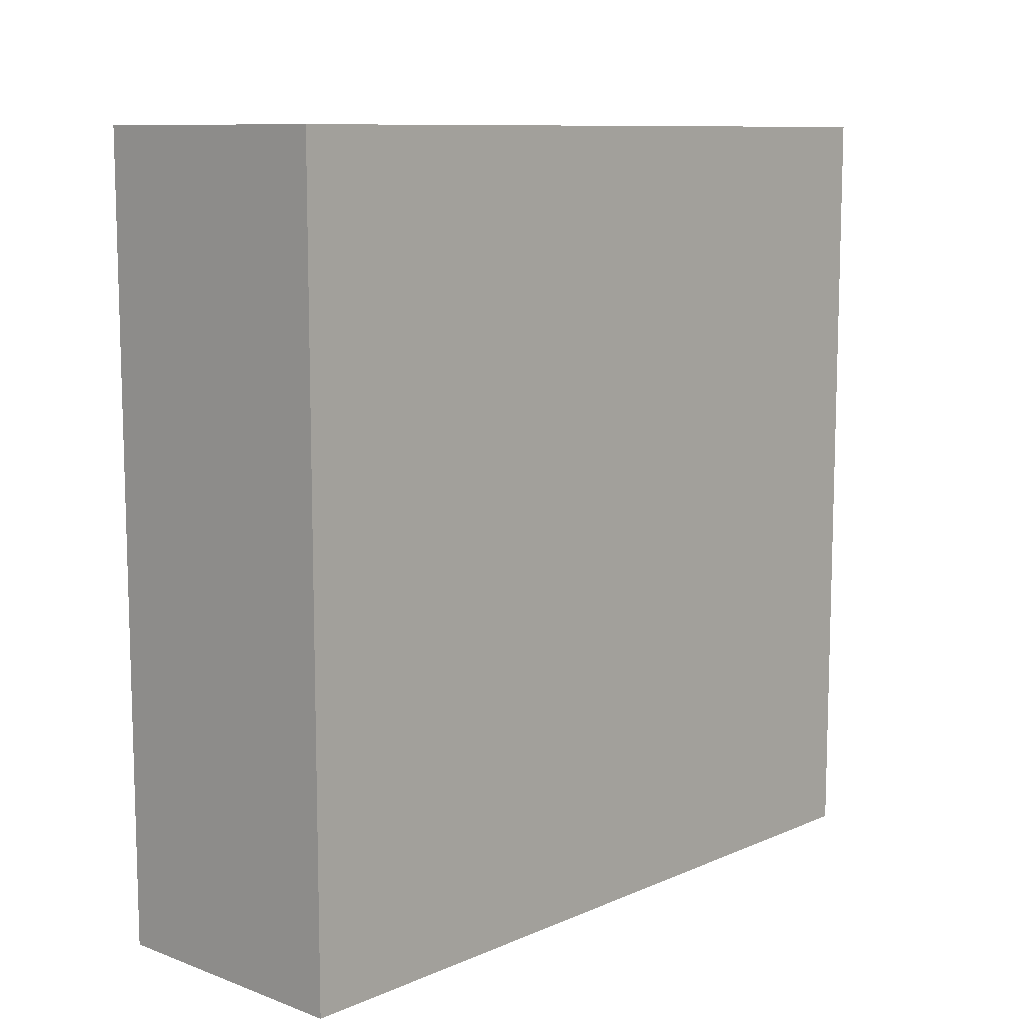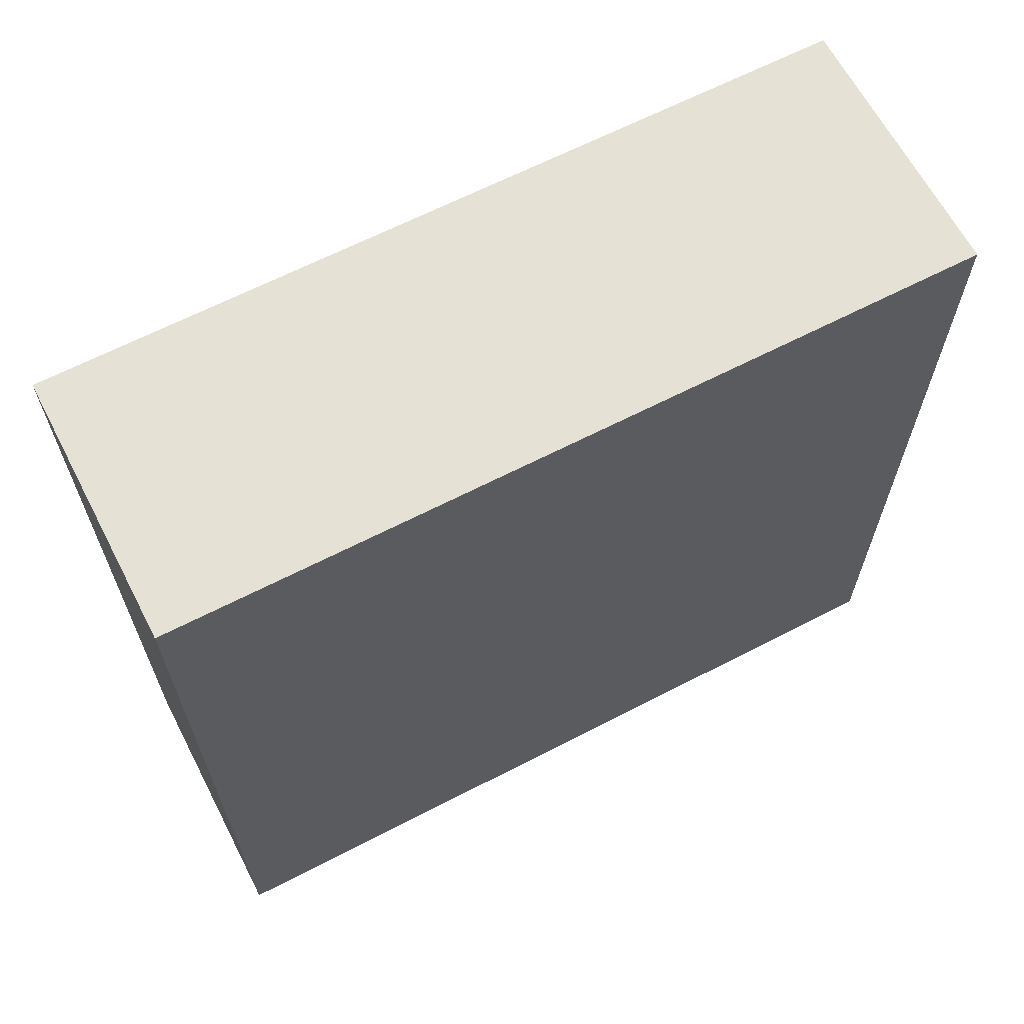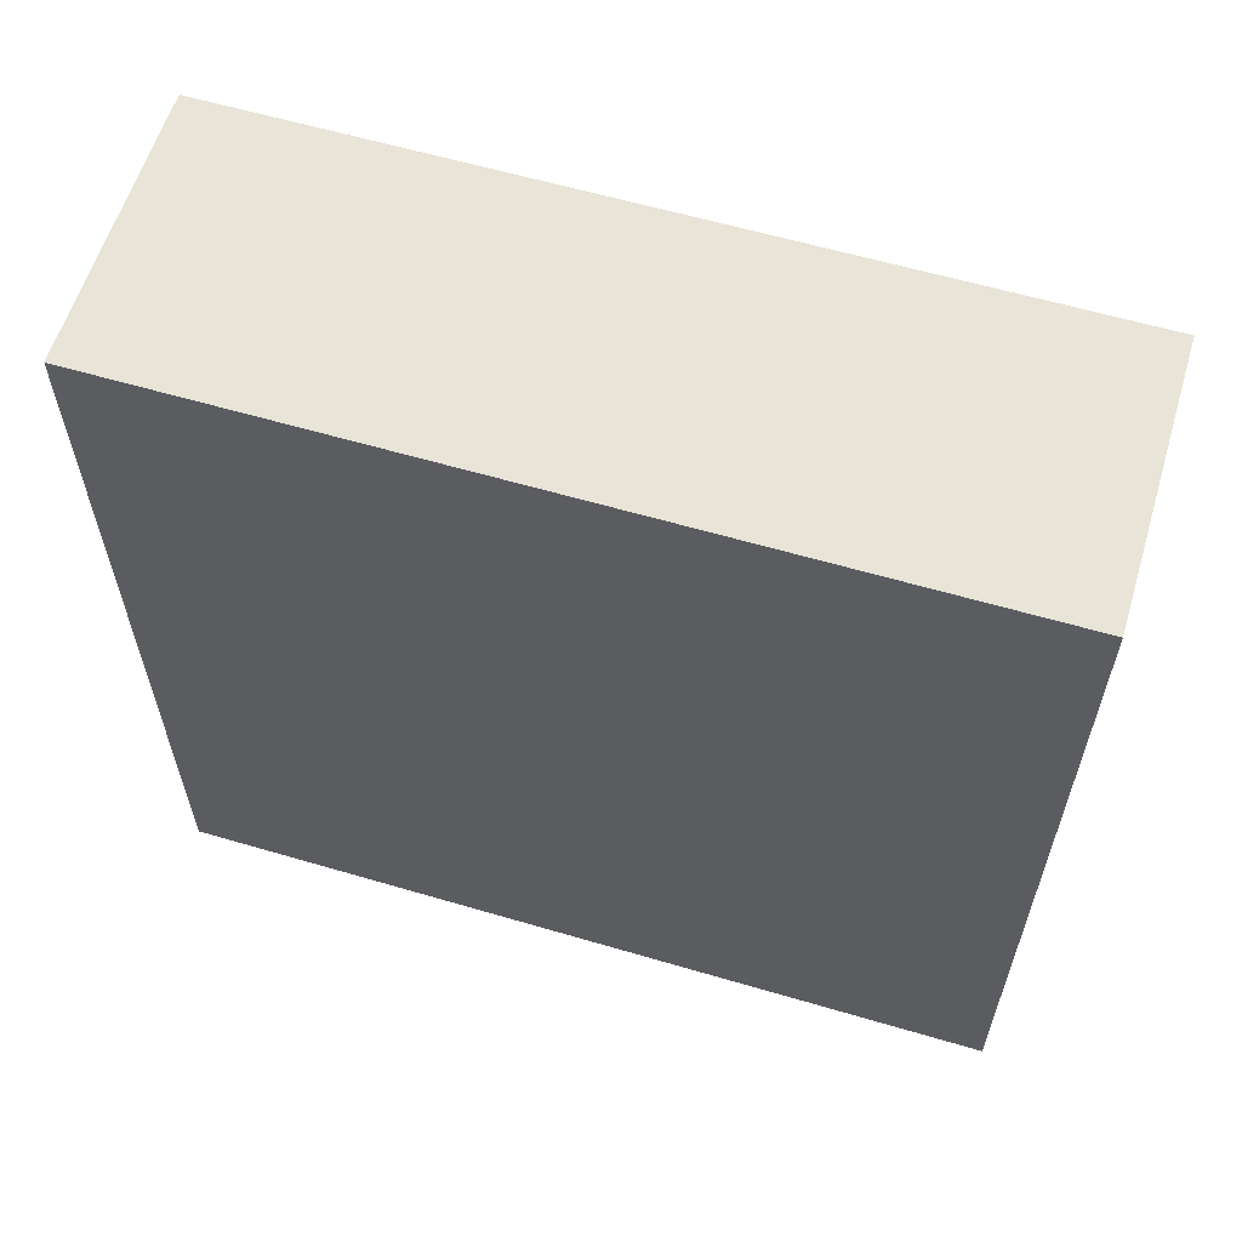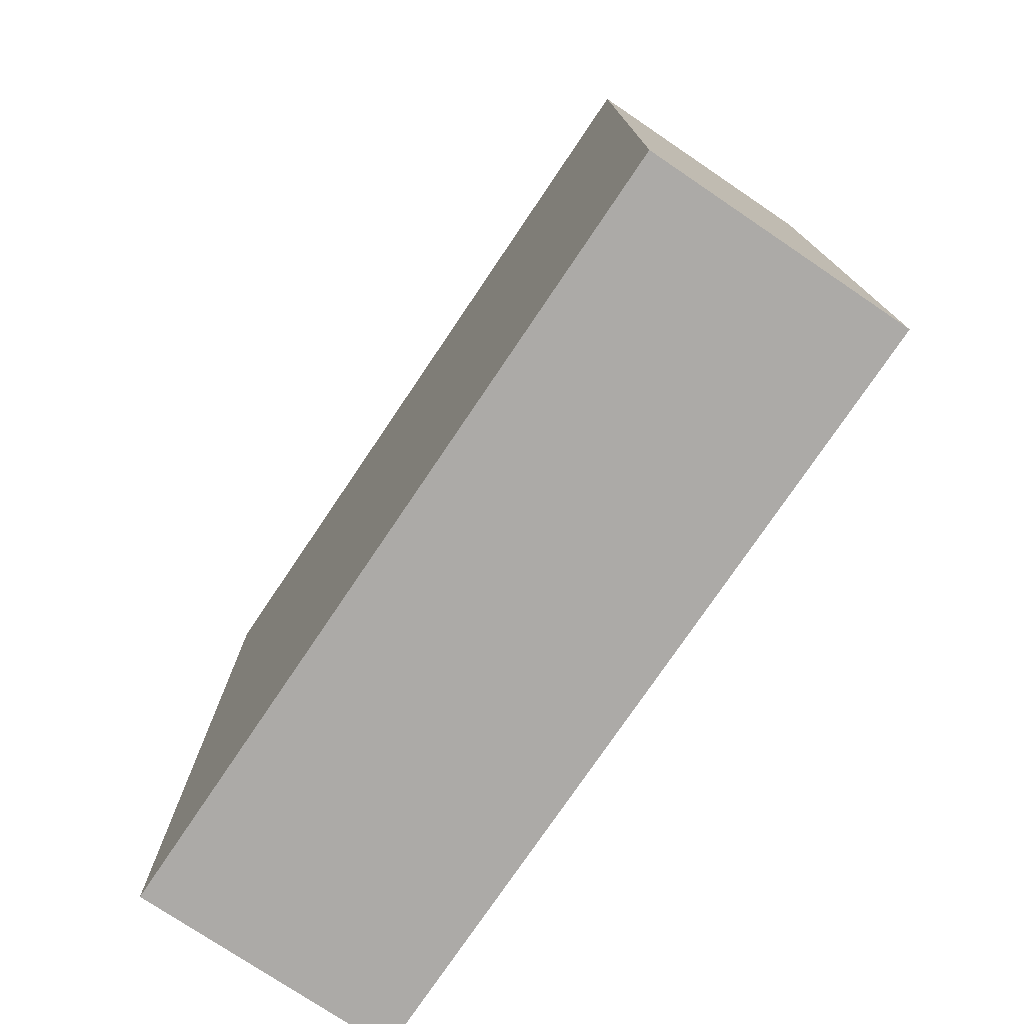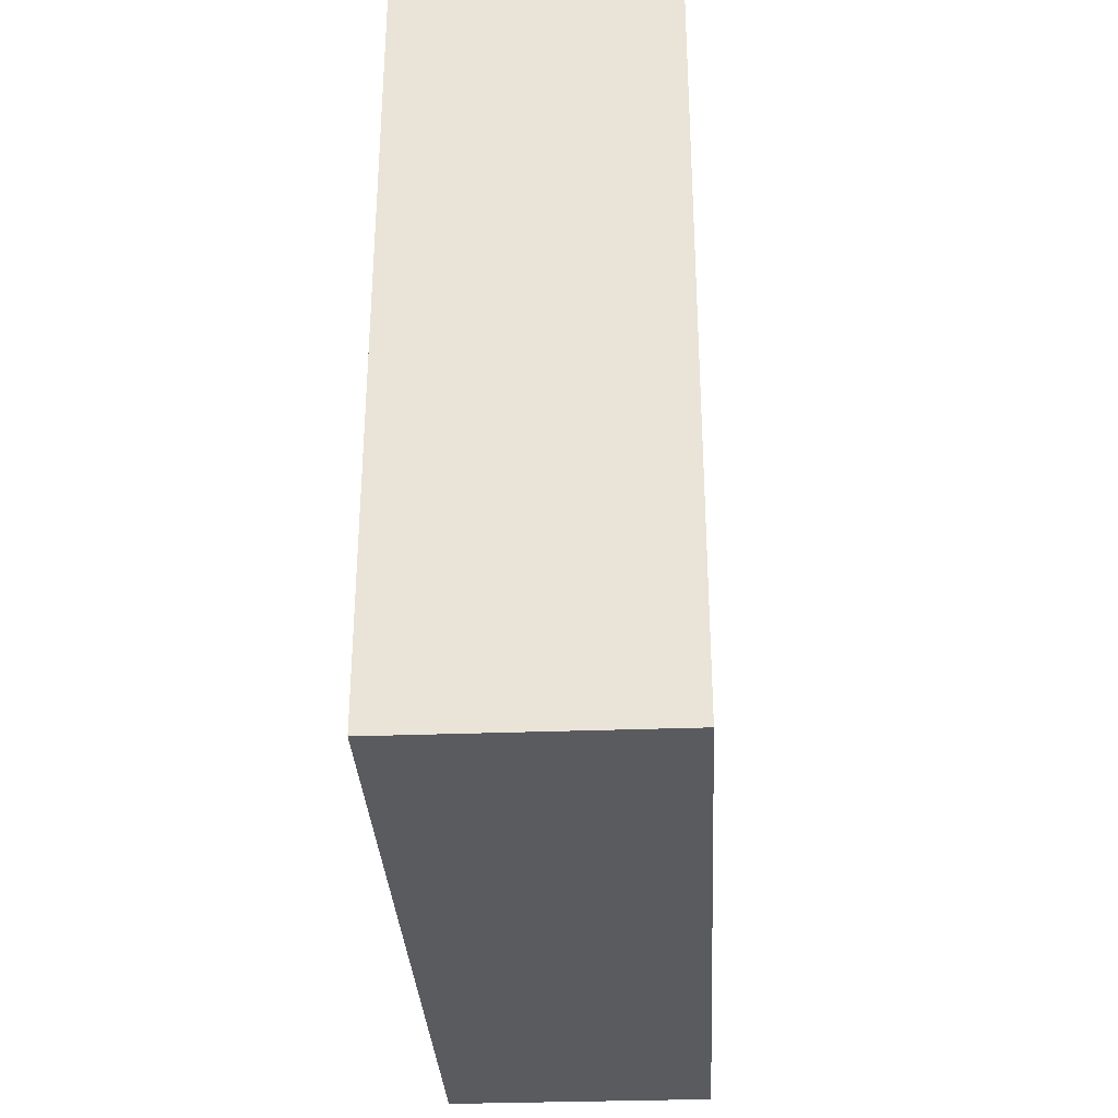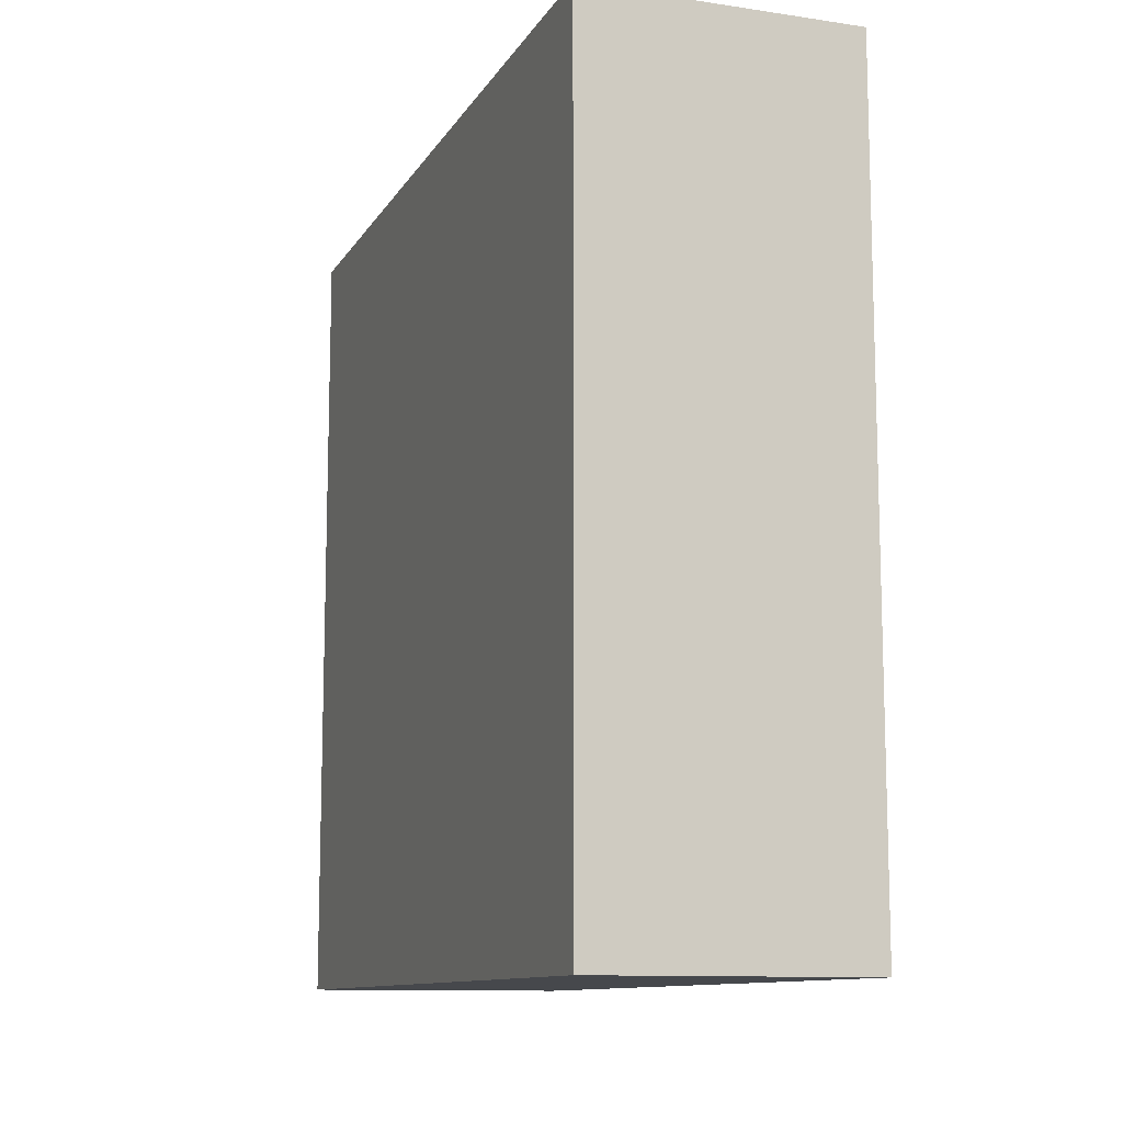
<metadata>
{"format":"obj","ext":"obj","renderer":"f3d","projection":"perspective","resolution":1024,"background":"white","views":[{"elev":10.0,"azim":-137.2,"up":"+Z"},{"elev":64.8,"azim":-117.5,"up":"+Y"},{"elev":60.1,"azim":-73.2,"up":"+Y"},{"elev":-76.1,"azim":-34.0,"up":"+Y"},{"elev":-32.2,"azim":-177.0,"up":"+Y"},{"elev":-11.2,"azim":-19.7,"up":"+Z"}]}
</metadata>
<code>
o
v -2.9 0.7 9.4
v -2.9 0.7 9.1
v -2.9 1 9.4
v -2.9 1 9.1
v -2.8 0.7 9.4
v -2.8 0.7 9.1
v -2.8 1 9.4
v -2.8 1 9.1
v -2.9 0.7 9.4
v -2.9 1 9.4
v -2.8 0.7 9.4
v -2.8 1 9.4
v -2.9 0.7 9.1
v -2.9 1 9.1
v -2.8 0.7 9.1
v -2.8 1 9.1
v -2.9 0.7 9.4
v -2.8 0.7 9.4
v -2.9 0.7 9.1
v -2.8 0.7 9.1
v -2.9 1 9.4
v -2.8 1 9.4
v -2.9 1 9.1
v -2.8 1 9.1
f 3 2 1
f 4 2 3
f 5 6 7
f 7 6 8
f 11 10 9
f 12 10 11
f 13 14 15
f 15 14 16
f 19 18 17
f 20 18 19
f 21 22 23
f 23 22 24

</code>
